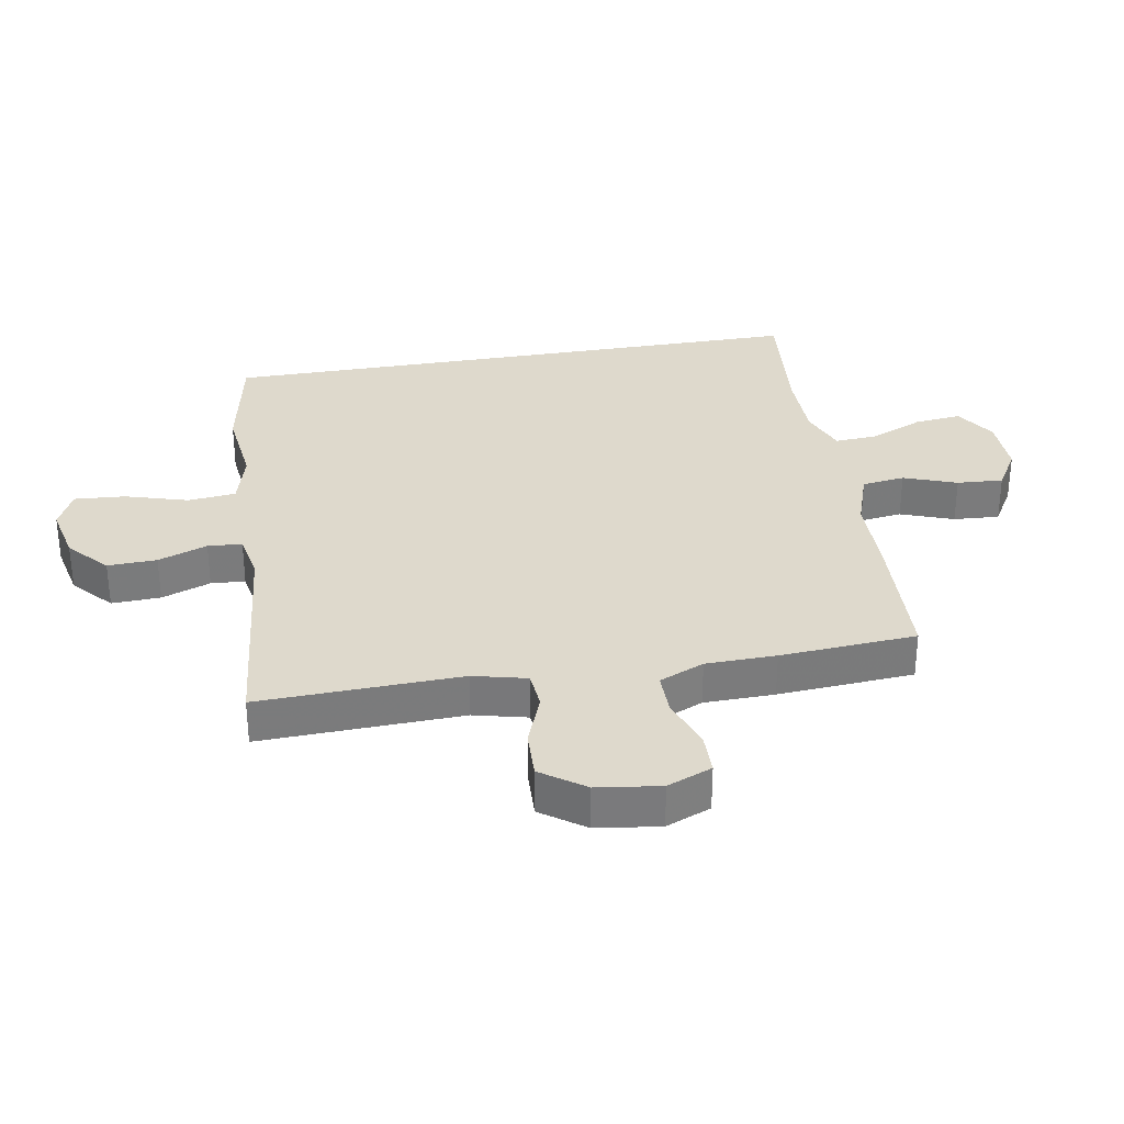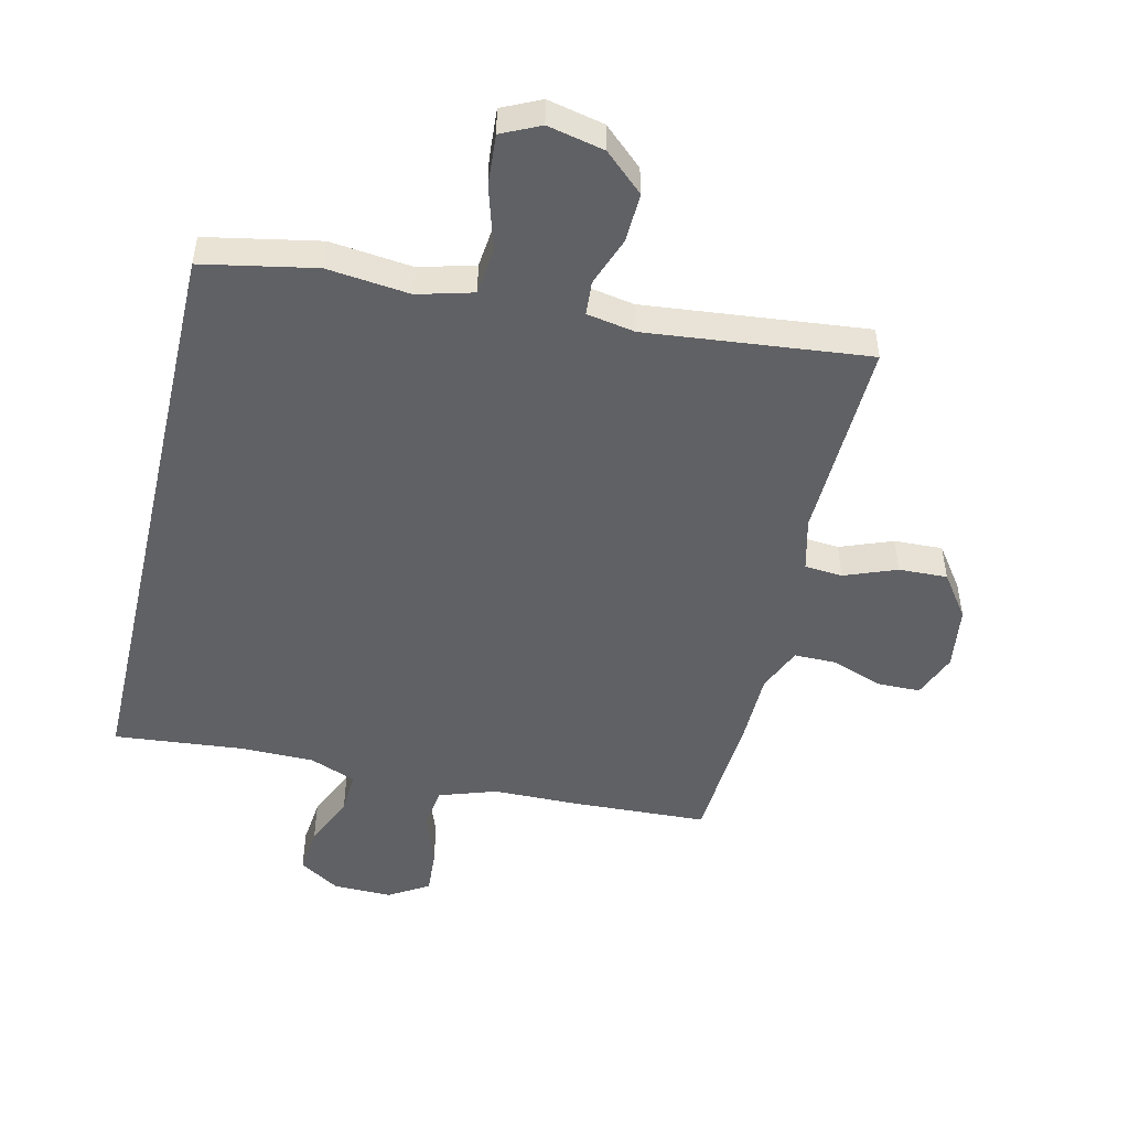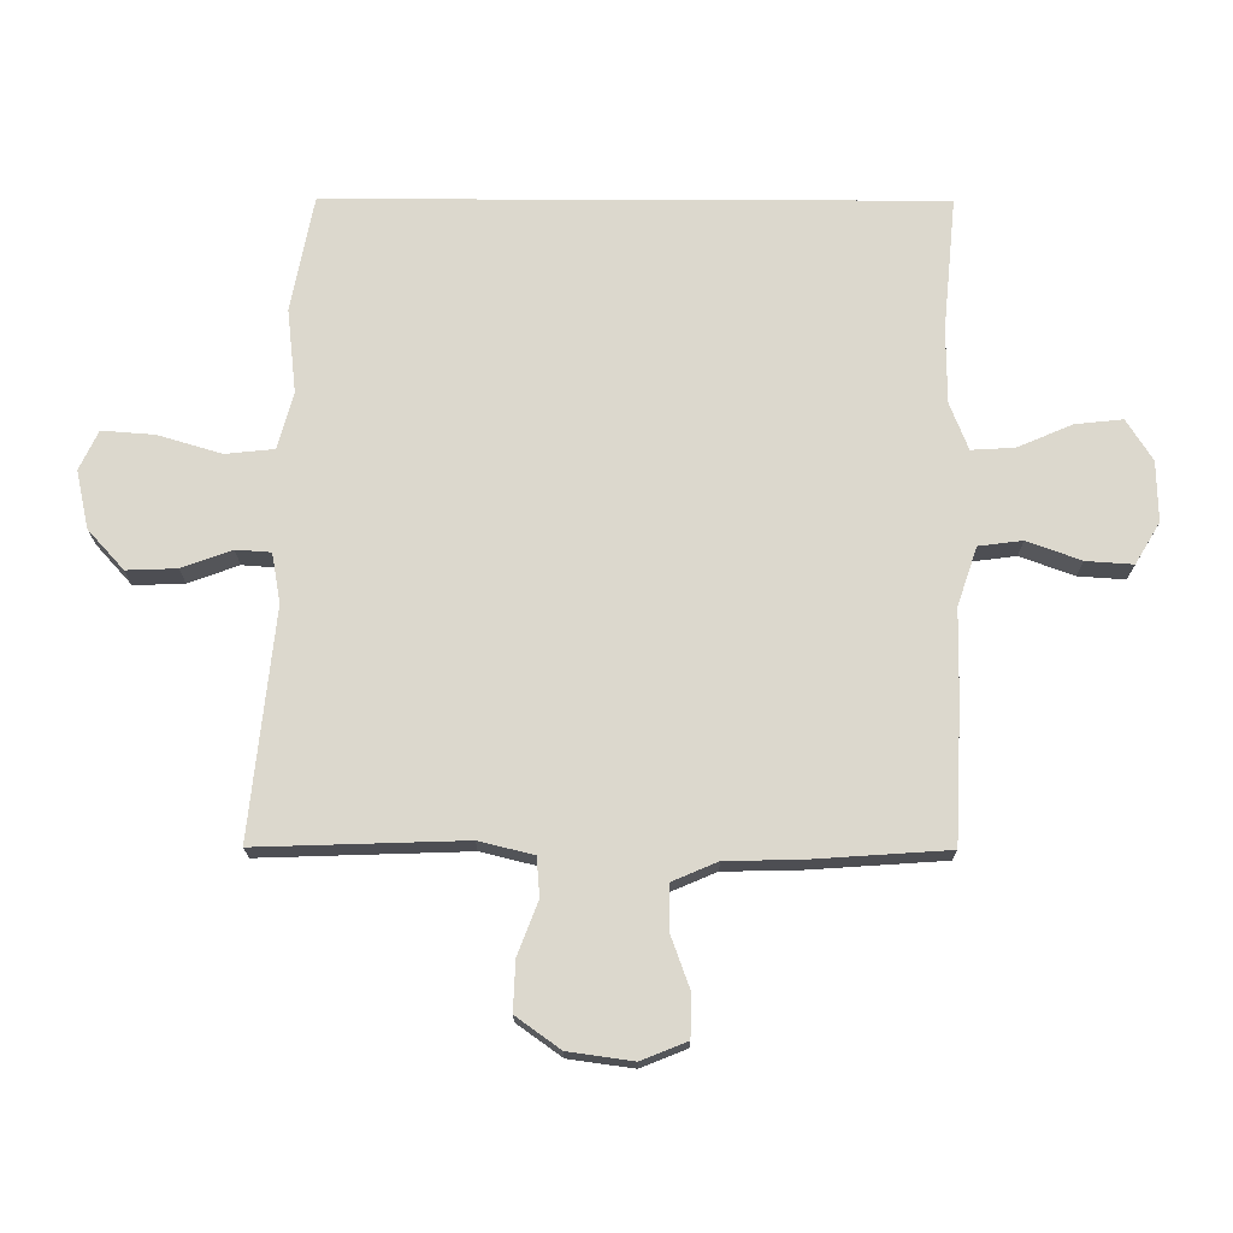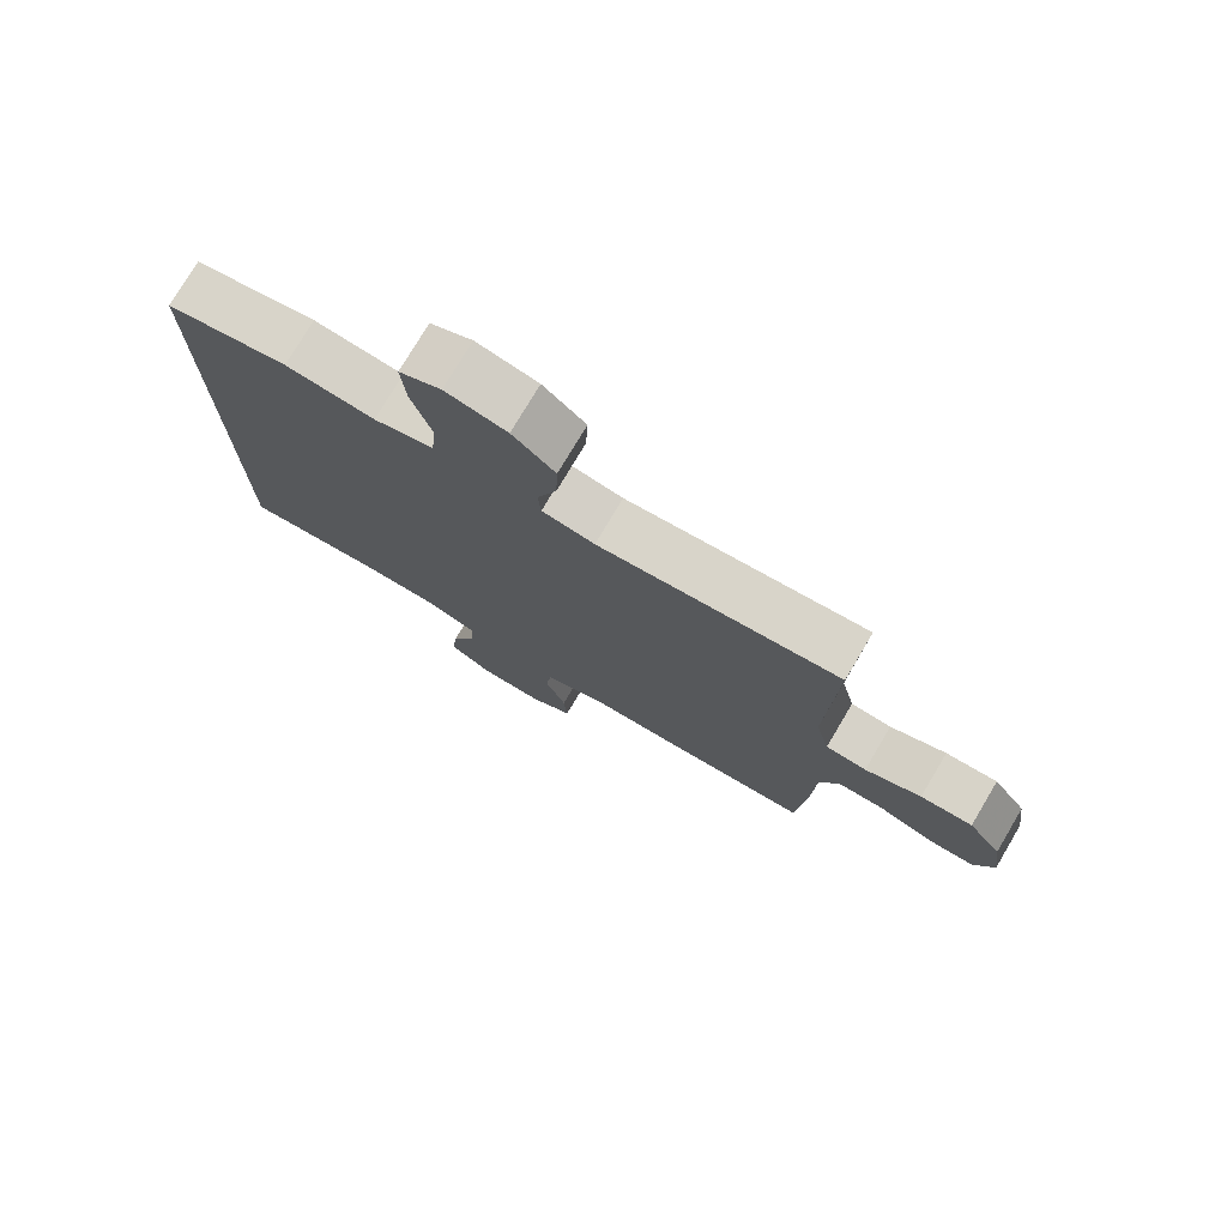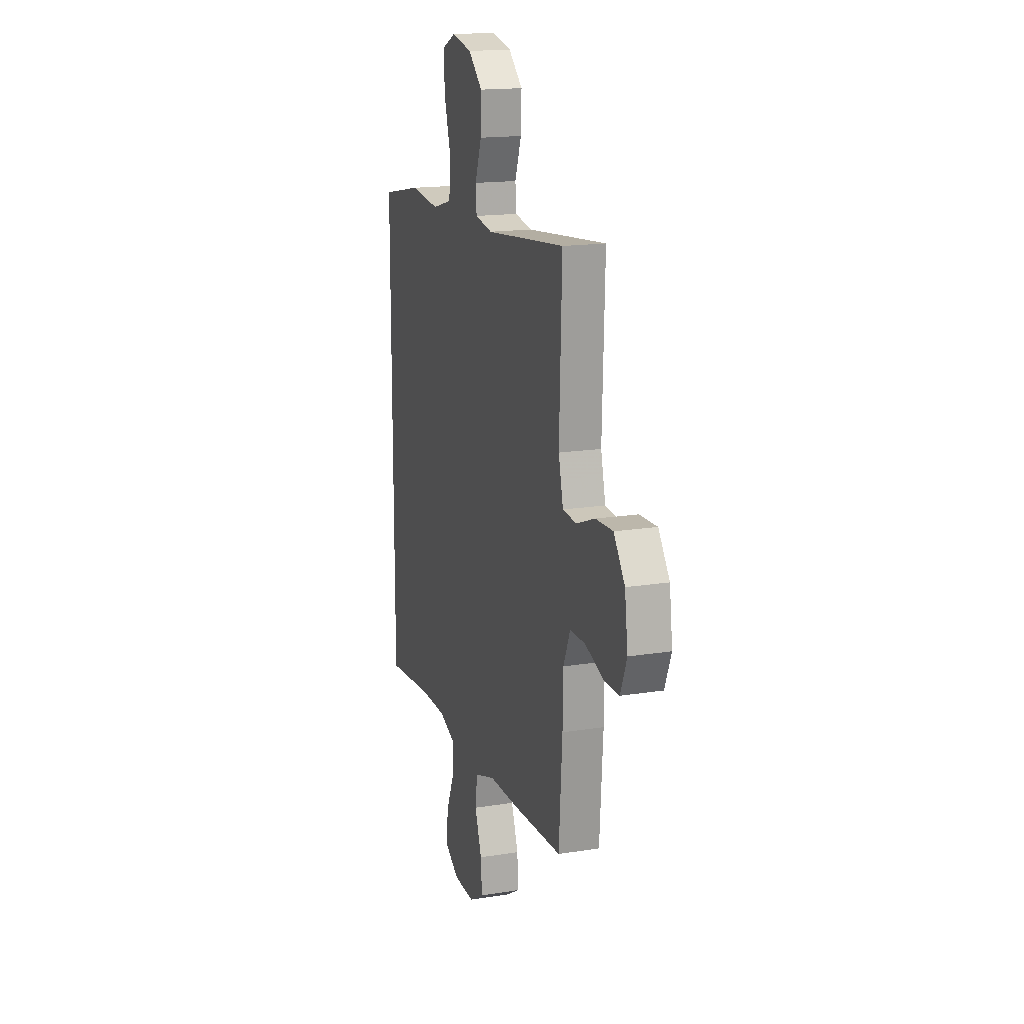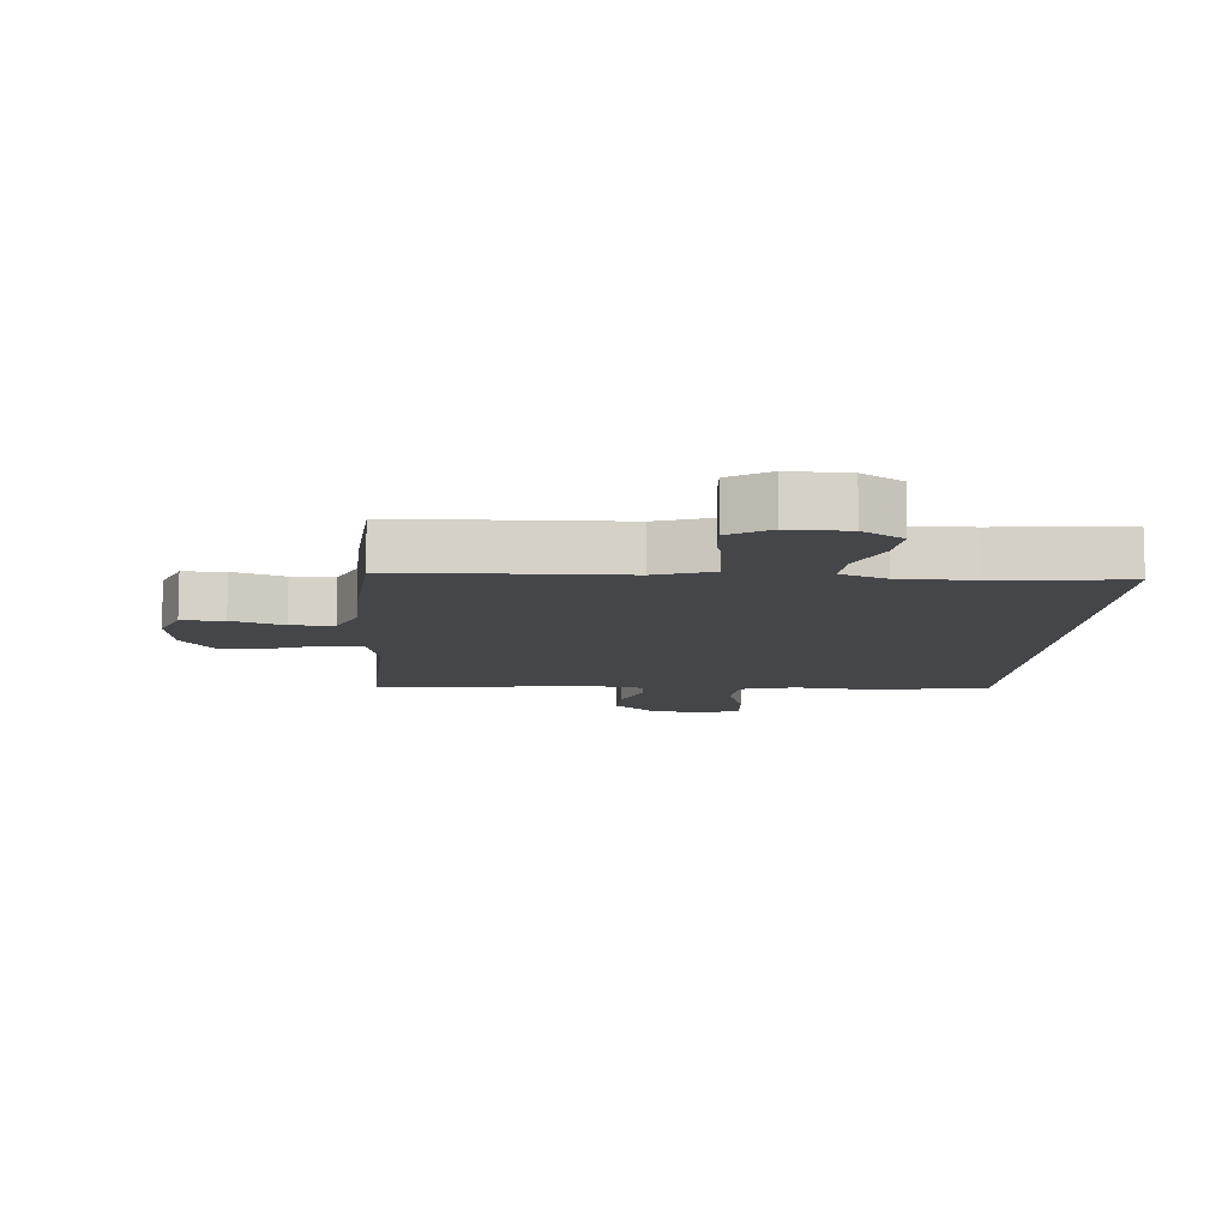
<metadata>
{"format":"obj","ext":"obj","renderer":"f3d","projection":"perspective","resolution":1024,"background":"white","views":[{"elev":32.0,"azim":80.1,"up":"+Y"},{"elev":-49.5,"azim":-13.1,"up":"+Y"},{"elev":72.5,"azim":90.2,"up":"+Y"},{"elev":76.5,"azim":30.7,"up":"+Z"},{"elev":16.7,"azim":71.9,"up":"+Z"},{"elev":-9.9,"azim":175.8,"up":"+Y"}]}
</metadata>
<code>
v 0.5 0.07 0.5
v 0.489 0.07 0.175
v 0.51 0.07 0.089
v 0.571 0.07 0.084
v 0.655 0.07 0.116
v 0.733 0.07 0.119
v 0.783 0.07 0.049
v 0.797 0.07 -0.053
v 0.768 0.07 -0.125
v 0.7 0.07 -0.126
v 0.617 0.07 -0.096
v 0.548 0.07 -0.096
v 0.517 0.07 -0.168
v 0.515 0.07 -0.281
v 0.5 0.07 -0.5
v 0.281 0.07 -0.51
v 0.143 0.07 -0.512
v 0.051 0.07 -0.543
v 0.042 0.07 -0.612
v 0.073 0.07 -0.697
v 0.078 0.07 -0.771
v 0.013 0.07 -0.81
v -0.082 0.07 -0.808
v -0.147 0.07 -0.767
v -0.139 0.07 -0.692
v -0.102 0.07 -0.606
v -0.098 0.07 -0.538
v -0.172 0.07 -0.509
v -0.289 0.07 -0.508
v -0.5 0.07 -0.528
v -0.5 0.07 0.434
v -0.318 0.07 0.469
v -0.185 0.07 0.454
v -0.096 0.07 0.478
v -0.088 0.07 0.555
v -0.118 0.07 0.656
v -0.124 0.07 0.738
v -0.062 0.07 0.767
v 0.029 0.07 0.747
v 0.092 0.07 0.69
v 0.089 0.07 0.611
v 0.06 0.07 0.532
v 0.064 0.07 0.477
v 0.142 0.07 0.463
v 0.5 0 0.5
v 0.489 0 0.175
v 0.51 0 0.089
v 0.571 0 0.084
v 0.655 0 0.116
v 0.733 0 0.119
v 0.783 0 0.049
v 0.797 0 -0.053
v 0.768 0 -0.125
v 0.7 0 -0.126
v 0.617 0 -0.096
v 0.548 0 -0.096
v 0.517 0 -0.168
v 0.515 0 -0.281
v 0.5 0 -0.5
v 0.281 0 -0.51
v 0.143 0 -0.512
v 0.051 0 -0.543
v 0.042 0 -0.612
v 0.073 0 -0.697
v 0.078 0 -0.771
v 0.013 0 -0.81
v -0.082 0 -0.808
v -0.147 0 -0.767
v -0.139 0 -0.692
v -0.102 0 -0.606
v -0.098 0 -0.538
v -0.172 0 -0.509
v -0.289 0 -0.508
v -0.5 0 -0.528
v -0.5 0 0.434
v -0.318 0 0.469
v -0.185 0 0.454
v -0.096 0 0.478
v -0.088 0 0.555
v -0.118 0 0.656
v -0.124 0 0.738
v -0.062 0 0.767
v 0.029 0 0.747
v 0.092 0 0.69
v 0.089 0 0.611
v 0.06 0 0.532
v 0.064 0 0.477
v 0.142 0 0.463
f 40 41 42
f 39 40 42
f 38 39 42
f 37 38 42
f 36 37 42
f 35 36 42
f 34 35 42 43
f 33 34 43 44
f 31 32 33
f 30 31 33
f 29 30 33
f 28 29 33 44
f 24 25 26
f 23 24 26
f 22 23 26
f 21 22 26
f 20 21 26
f 19 20 26
f 18 19 26 27
f 44 1 2
f 28 44 2
f 27 28 2
f 18 27 2
f 17 18 2
f 17 2 3
f 16 17 3
f 15 16 3
f 14 15 3
f 13 14 3
f 9 10 11
f 8 9 11
f 7 8 11
f 6 7 11
f 5 6 11
f 4 5 11
f 12 13 3 4
f 4 11 12
f 86 85 84
f 86 84 83
f 86 83 82
f 86 82 81
f 86 81 80
f 86 80 79
f 87 86 79 78
f 88 87 78 77
f 77 76 75
f 77 75 74
f 77 74 73
f 88 77 73 72
f 70 69 68
f 70 68 67
f 70 67 66
f 70 66 65
f 70 65 64
f 70 64 63
f 71 70 63 62
f 46 45 88
f 46 88 72
f 46 72 71
f 46 71 62
f 46 62 61
f 47 46 61
f 47 61 60
f 47 60 59
f 47 59 58
f 47 58 57
f 55 54 53
f 55 53 52
f 55 52 51
f 55 51 50
f 55 50 49
f 55 49 48
f 48 47 57 56
f 56 55 48
f 1 45 46 2
f 2 46 47 3
f 3 47 48 4
f 4 48 49 5
f 5 49 50 6
f 6 50 51 7
f 7 51 52 8
f 8 52 53 9
f 9 53 54 10
f 10 54 55 11
f 11 55 56 12
f 12 56 57 13
f 13 57 58 14
f 14 58 59 15
f 15 59 60 16
f 16 60 61 17
f 17 61 62 18
f 18 62 63 19
f 19 63 64 20
f 20 64 65 21
f 21 65 66 22
f 22 66 67 23
f 23 67 68 24
f 24 68 69 25
f 25 69 70 26
f 26 70 71 27
f 27 71 72 28
f 28 72 73 29
f 29 73 74 30
f 30 74 75 31
f 31 75 76 32
f 32 76 77 33
f 33 77 78 34
f 34 78 79 35
f 35 79 80 36
f 36 80 81 37
f 37 81 82 38
f 38 82 83 39
f 39 83 84 40
f 40 84 85 41
f 41 85 86 42
f 42 86 87 43
f 43 87 88 44
f 44 88 45 1

</code>
